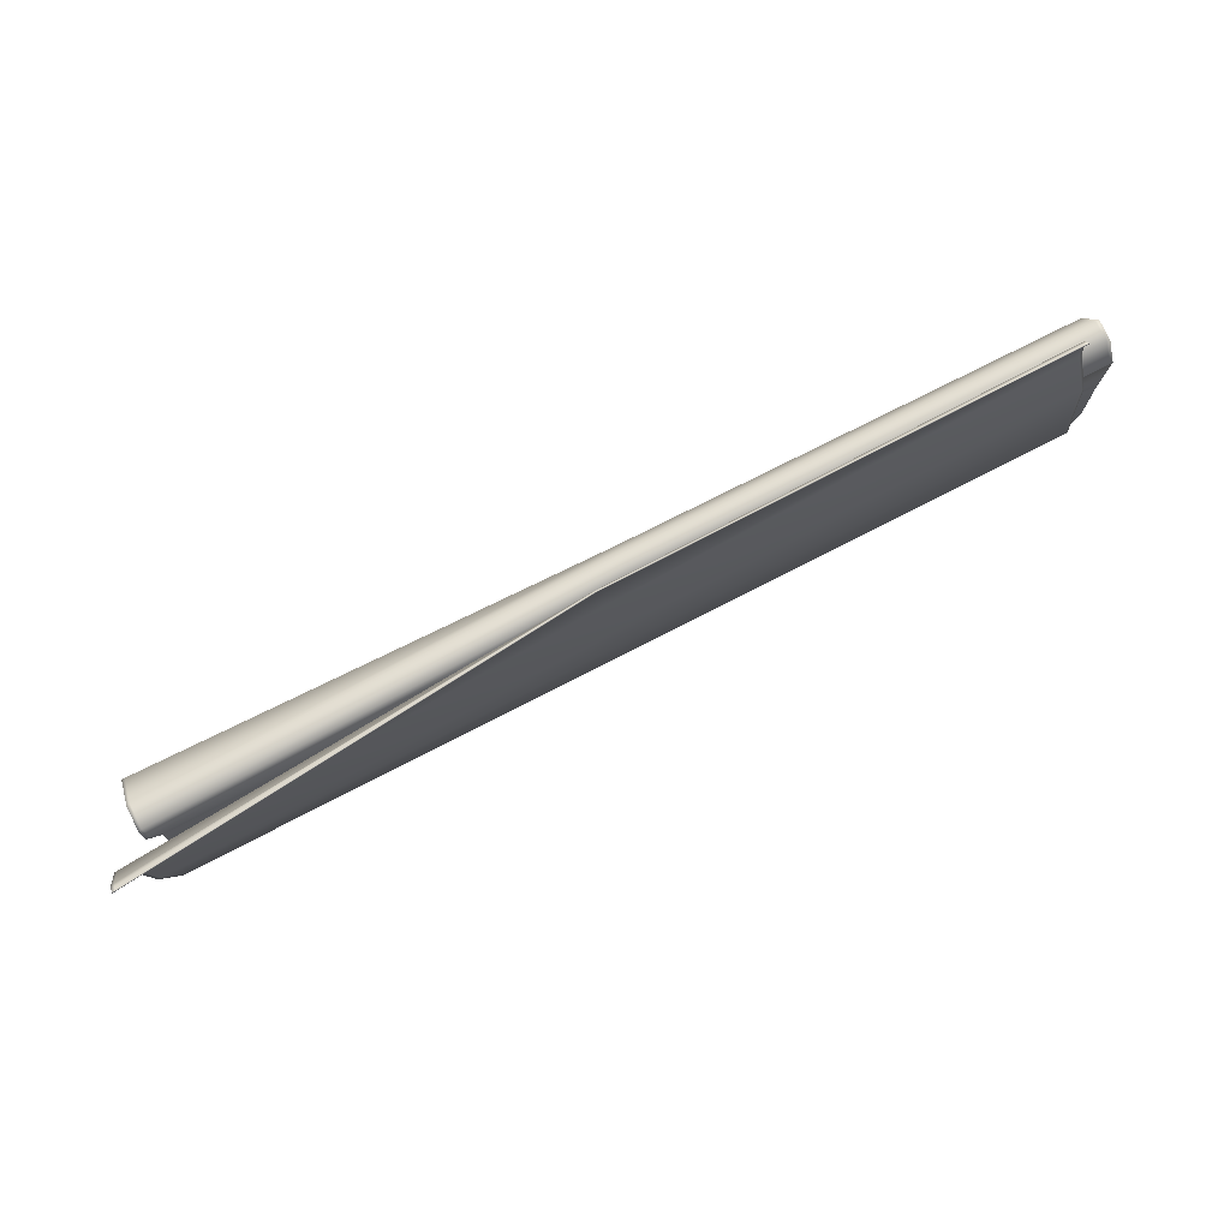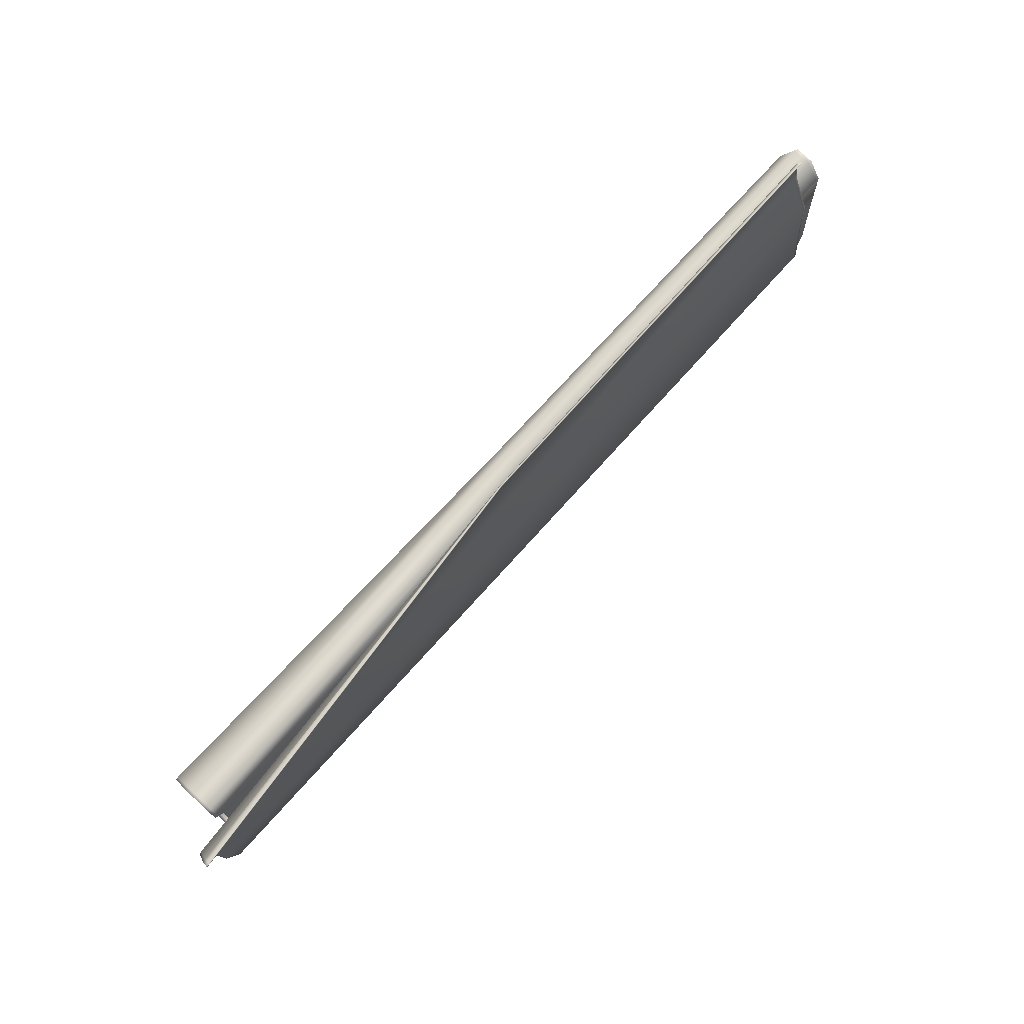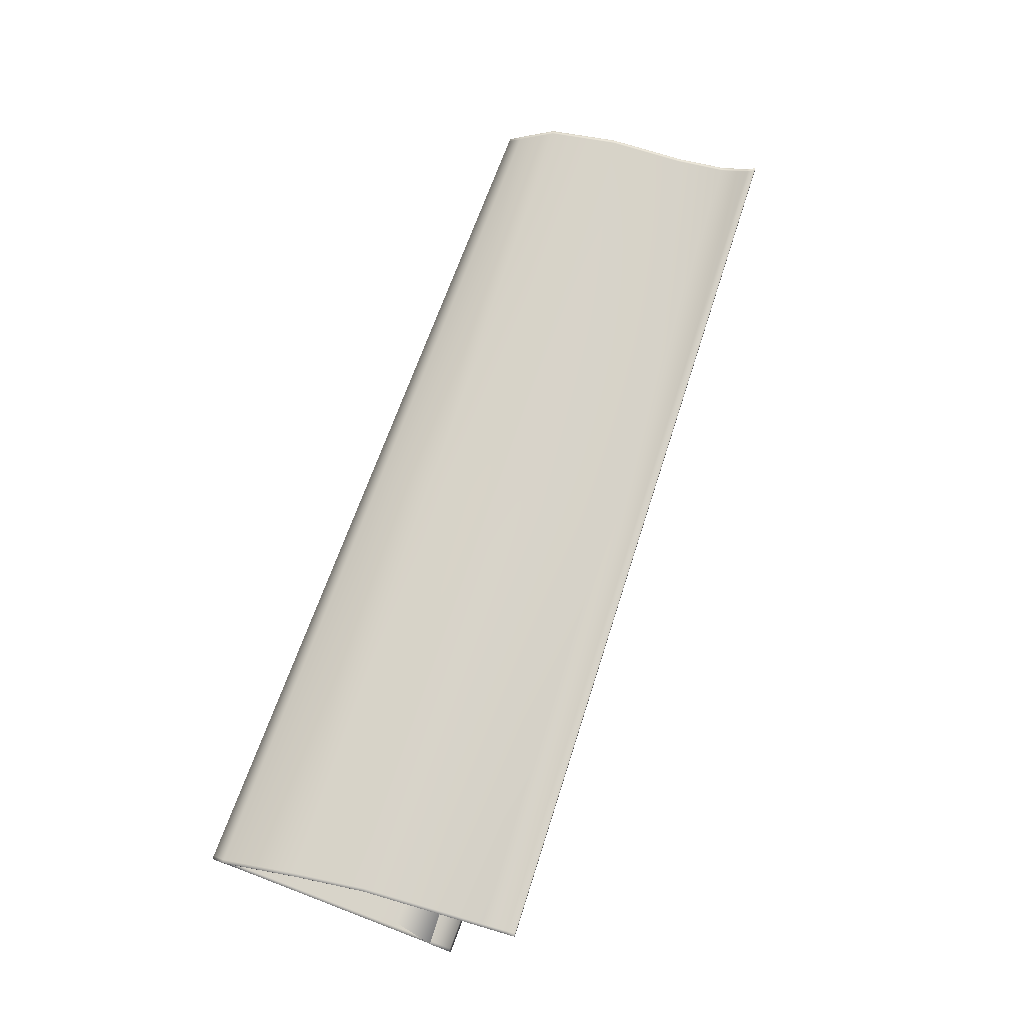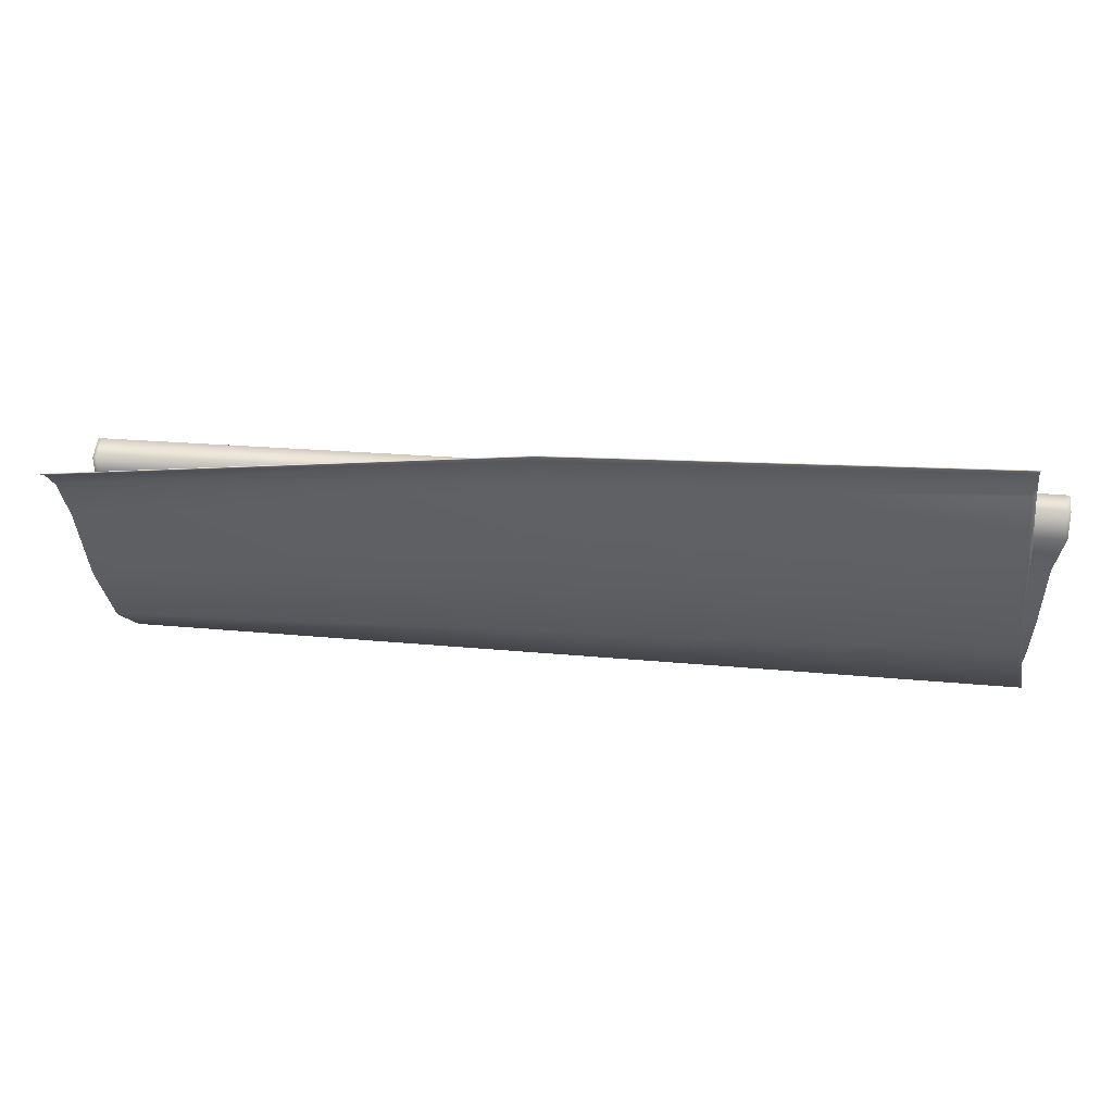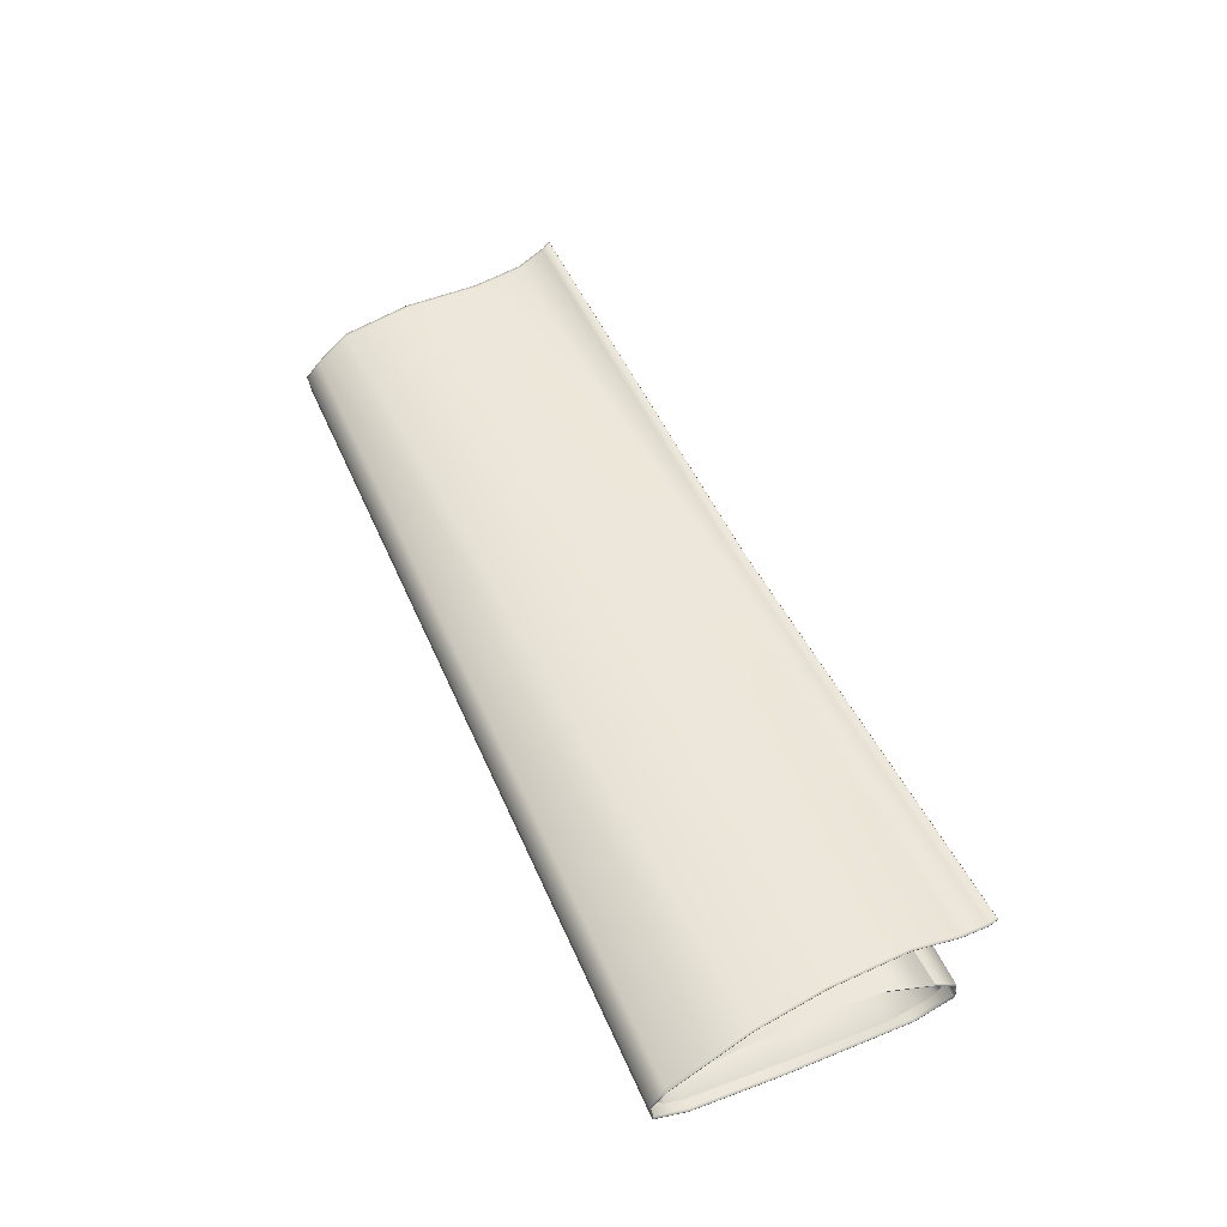
<metadata>
{"format":"obj","ext":"obj","renderer":"f3d","projection":"perspective","resolution":1024,"background":"white","views":[{"elev":78.0,"azim":-26.5,"up":"+Y"},{"elev":73.5,"azim":-47.6,"up":"+Y"},{"elev":75.5,"azim":110.7,"up":"+Z"},{"elev":49.9,"azim":5.2,"up":"+Y"},{"elev":49.7,"azim":67.3,"up":"+Z"}]}
</metadata>
<code>
o Cylinder_042
v 0.1671 0.01089 -0.005968
v -0.154 0.0109 -0.005847
v 0.1671 0.009738 -0.008584
v -0.154 0.009727 -0.009057
v 0.1671 0.004571 -0.01151
v -0.154 0.004532 -0.01321
v 0.1671 -0.004327 -0.0143
v -0.154 -0.004353 -0.01545
v 0.1671 -0.03124 -0.01478
v -0.154 -0.03124 -0.01475
v 0.1671 -0.0467 -0.01401
v -0.154 -0.0467 -0.01401
v 0.1671 -0.07062 -0.01373
v -0.154 -0.07062 -0.01373
v 0.1671 -0.07731 -0.01161
v -0.154 -0.07731 -0.01161
v 0.1671 -0.07925 -0.009093
v -0.154 -0.07925 -0.009093
v 0.1671 -0.07809 -0.006156
v -0.154 -0.07809 -0.006156
v 0.1671 -0.07176 -0.002366
v -0.154 -0.07176 -0.002366
v 0.1671 -0.04725 0.001771
v -0.154 -0.04725 0.001771
v 0.1671 -0.03303 0.002609
v -0.154 -0.03302 0.002716
v 0.1671 -0.006527 0.001497
v -0.154 -0.006572 -0.00045
v 0.1671 0.00297 -8.3e-05
v -0.154 0.00292 -0.002269
v 0.1671 0.008967 -0.003105
v -0.154 0.008955 -0.003605
v 0.1759 0.009009 0.001943
v -0.1629 0.009047 0.003595
v 0.1759 0.01693 -0.003388
v -0.1629 0.01705 0.002011
v 0.1759 0.01743 -0.01064
v -0.1629 0.01752 -0.006711
v 0.1759 0.003954 -0.01676
v -0.1629 0.003933 -0.01767
v 0.1759 -0.04084 -0.01902
v -0.1629 -0.04084 -0.01902
v 0.1759 -0.07212 -0.01856
v -0.1629 -0.07212 -0.01856
v 0.1759 -0.0842 -0.01445
v -0.1629 -0.0842 -0.01445
v 0.1759 -0.08533 -0.006523
v -0.1629 -0.08533 -0.006523
v 0.1759 -0.07989 -0.000442
v -0.1629 -0.07989 -0.000442
v 0.1706 -0.04983 0.005644
v -0.1675 -0.06678 0.005684
v 0.1665 -0.02297 0.006093
v -0.1717 -0.03996 0.007926
v 0.1641 0.006671 0.005211
v -0.1741 -0.01015 0.006654
v 0.1625 0.0257 -0.001408
v -0.1756 0.009085 0.008923
v 0.1617 0.03592 -0.002363
v -0.1764 0.01944 0.01384
v 0.1615 0.03898 -0.000651
v -0.1767 0.02252 0.01639
v 0.1729 0.01401 -0.006051
v 0.1729 0.01227 -0.009942
v -0.1599 0.0123 -0.008695
v -0.1599 0.01407 -0.003403
v 0.1729 0.006144 -0.01337
v -0.1599 0.006123 -0.01426
v 0.1729 -0.003447 -0.01638
v -0.1599 -0.003474 -0.01752
v 0.1729 -0.03239 -0.017
v -0.1599 -0.03239 -0.01696
v 0.1729 -0.04888 -0.01637
v -0.1599 -0.04888 -0.01637
v 0.1729 -0.07233 -0.01589
v -0.1599 -0.07233 -0.01589
v 0.1729 -0.07945 -0.01331
v -0.1599 -0.07945 -0.01331
v 0.1729 -0.08236 -0.009517
v -0.1599 -0.08236 -0.009517
v 0.1729 -0.08062 -0.005094
v -0.1599 -0.08062 -0.005094
v 0.1729 -0.07431 -0.000696
v -0.1599 -0.07431 -0.000696
v 0.1729 -0.05057 0.00351
v -0.1599 -0.05057 0.00351
v 0.1729 -0.03452 0.004683
v -0.1599 -0.03452 0.004819
v 0.1729 -0.006247 0.003632
v -0.1599 -0.006293 0.001646
v 0.1729 0.003999 0.001944
v -0.1599 0.003974 0.000849
v 0.1729 0.01111 -0.00171
v -0.1599 0.01115 -1e-05
v 0.006521 0.01091 -0.005321
v 0.006521 0.009755 -0.00785
v 0.006521 0.004586 -0.01089
v 0.006521 -0.004327 -0.0143
v 0.006521 -0.03124 -0.01478
v 0.006521 -0.0467 -0.01401
v 0.006521 -0.07062 -0.01373
v 0.006521 -0.07731 -0.01161
v 0.006521 -0.07925 -0.009093
v 0.006521 -0.07809 -0.006156
v 0.006521 -0.07176 -0.002366
v 0.006521 -0.04725 0.001771
v 0.006521 -0.03303 0.002612
v 0.006521 -0.006531 0.001298
v 0.006521 0.002977 0.000221
v 0.006521 0.008976 -0.00269
v -0.1599 -0.006344 0.001318
v 0.1729 -0.006298 0.003293
v 0.1759 0.00884 0.00163
v -0.1629 0.008876 0.003163
v 0.1759 0.01648 -0.003488
v -0.1629 0.0166 0.001641
v 0.1759 0.01696 -0.01041
v -0.1629 0.01705 -0.006637
v 0.1759 0.003755 -0.01644
v -0.1629 0.003734 -0.01738
v 0.1759 -0.04085 -0.01866
v -0.1629 -0.04085 -0.01866
v 0.1759 -0.07199 -0.01822
v -0.1629 -0.07199 -0.01822
v 0.1759 -0.08377 -0.01421
v -0.1629 -0.08377 -0.01421
v 0.1759 -0.08485 -0.006588
v -0.1629 -0.08485 -0.006588
v 0.1759 -0.07958 -0.000693
v -0.1629 -0.07958 -0.000693
v 0.1706 -0.0494 0.005364
v -0.1676 -0.06635 0.005403
v 0.1664 -0.02274 0.005756
v -0.1717 -0.03973 0.007594
v 0.1641 0.006633 0.004869
v -0.1741 -0.01018 0.006315
v 0.1625 0.02566 -0.001744
v -0.1756 0.009048 0.008527
v 0.1617 0.03608 -0.002704
v -0.1764 0.01961 0.0135
v 0.1615 0.03926 -0.000927
v -0.1767 0.0228 0.01613
v 0.1747 0.009008 0.001904
v 0.1747 0.01692 -0.003485
v 0.1747 0.01743 -0.01073
v 0.1747 0.003954 -0.01676
v 0.1747 -0.0405 -0.01902
v 0.1747 -0.07212 -0.01856
v 0.1747 -0.0842 -0.01445
v 0.1747 -0.08533 -0.006523
v 0.1747 -0.07989 -0.000442
v 0.1693 -0.04978 0.005668
v 0.1652 -0.02271 0.006094
v 0.1628 0.006608 0.005213
v 0.1613 0.02563 -0.001406
v 0.1604 0.03585 -0.002362
v 0.1602 0.03891 -0.00065
v 0.1725 -0.006298 0.003293
v 0.1747 0.008839 0.001592
v 0.1747 0.01648 -0.003581
v 0.1747 0.01696 -0.0105
v 0.1747 0.003755 -0.01644
v 0.1747 -0.04051 -0.01867
v 0.1747 -0.07199 -0.01822
v 0.1747 -0.08377 -0.01421
v 0.1747 -0.08485 -0.006588
v 0.1747 -0.07958 -0.000693
v 0.1693 -0.04935 0.005388
v 0.1651 -0.02248 0.005757
v 0.1628 0.00657 0.004871
v 0.1613 0.0256 -0.001743
v 0.1604 0.03602 -0.002703
v 0.1602 0.0392 -0.000925
v -0.1617 0.00904 0.003268
v -0.1617 0.01704 0.001626
v -0.1617 0.01752 -0.007002
v -0.1617 0.00393 -0.01777
v -0.1617 -0.04051 -0.01902
v -0.1617 -0.07212 -0.01856
v -0.1617 -0.0842 -0.01445
v -0.1617 -0.08533 -0.006523
v -0.1617 -0.07989 -0.000442
v -0.1663 -0.06658 0.005718
v -0.1705 -0.03951 0.007931
v -0.1729 -0.01009 0.006559
v -0.1744 0.009141 0.008763
v -0.1752 0.0195 0.01374
v -0.1755 0.02258 0.0163
v -0.1587 -0.006345 0.001271
v -0.1617 0.008868 0.002842
v -0.1617 0.01659 0.001262
v -0.1617 0.01704 -0.006928
v -0.1617 0.003731 -0.01748
v -0.1617 -0.04052 -0.01867
v -0.1617 -0.07199 -0.01822
v -0.1617 -0.08377 -0.01421
v -0.1617 -0.08485 -0.006588
v -0.1617 -0.07958 -0.000693
v -0.1664 -0.06615 0.005437
v -0.1705 -0.03928 0.007599
v -0.1729 -0.01013 0.00622
v -0.1744 0.009103 0.008366
v -0.1752 0.01966 0.0134
v -0.1755 0.02286 0.01605
v 0.164 -0.03303 0.002609
v 0.164 -0.04725 0.001771
v 0.164 -0.07062 -0.01373
v 0.164 -0.0467 -0.01401
v 0.164 -0.006527 0.001497
v 0.164 -0.07731 -0.01161
v 0.164 0.00297 -8.6e-05
v 0.164 0.009737 -0.008619
v 0.164 0.01089 -0.006012
v 0.164 -0.07925 -0.009093
v 0.164 0.008966 -0.003141
v 0.164 0.004571 -0.01152
v 0.164 -0.07809 -0.006156
v 0.164 -0.004327 -0.0143
v 0.164 -0.07176 -0.002366
v 0.164 -0.03124 -0.01478
v -0.152 -0.03124 -0.01476
v -0.152 -0.0467 -0.01401
v -0.152 -0.04725 0.001771
v -0.152 -0.03302 0.00269
v -0.152 -0.07062 -0.01373
v -0.152 -0.00657 -0.00036
v -0.152 -0.07731 -0.01161
v -0.152 0.002916 -0.002443
v -0.152 0.01089 -0.006184
v -0.152 0.009721 -0.009324
v -0.152 -0.07925 -0.009093
v -0.152 0.008948 -0.003927
v -0.152 0.00453 -0.01331
v -0.152 -0.07809 -0.006156
v -0.152 -0.004352 -0.01538
v -0.152 -0.07176 -0.002366
v 0.006483 0.009007 0.001869
v 0.006483 0.01693 -0.003245
v 0.006483 0.01744 -0.01009
v 0.006483 0.003968 -0.01615
v 0.006483 -0.0405 -0.01902
v 0.006483 -0.07212 -0.01856
v 0.006483 -0.0842 -0.01445
v 0.006483 -0.08533 -0.006523
v 0.006483 -0.07989 -0.000442
v 0.001484 -0.05818 0.005693
v -0.002663 -0.03111 0.007039
v -0.005024 -0.001704 0.0075
v -0.006565 0.01736 0.002354
v -0.007387 0.02753 -0.000808
v -0.00763 0.03057 0.000167
v 0.007356 -0.006327 0.002019
v 0.006483 0.008839 0.001572
v 0.006483 0.01648 -0.003325
v 0.006483 0.01697 -0.009854
v 0.006483 0.003769 -0.01584
v 0.006483 -0.04051 -0.01867
v 0.006483 -0.07199 -0.01822
v 0.006483 -0.08377 -0.01421
v 0.006483 -0.08485 -0.006588
v 0.006483 -0.07958 -0.000693
v 0.00145 -0.05775 0.005412
v -0.002682 -0.03088 0.006707
v -0.005022 -0.001741 0.007166
v -0.006562 0.01732 0.002031
v -0.007401 0.02769 -0.001191
v -0.007653 0.03085 -0.000166
v 0.1729 -0.006247 0.003632
v -0.1599 -0.006293 0.001646
v -0.1599 -0.006293 0.001646
v 0.1729 -0.006247 0.003632
f 63 66 65 64
f 64 65 68 67
f 67 68 70 69
f 69 70 72 71
f 71 72 74 73
f 73 74 76 75
f 75 76 78 77
f 77 78 80 79
f 79 80 82 81
f 81 82 84 83
f 83 84 86 85
f 85 86 88 87
f 87 88 90 89
f 89 90 92 91
f 222 221 99 100
f 91 92 94 93
f 93 94 66 63
f 206 205 107 106
f 269 34 174 237 143 33 268
f 143 144 35 33
f 144 145 37 35
f 145 146 39 37
f 146 147 41 39
f 147 148 43 41
f 148 149 45 43
f 149 150 47 45
f 150 151 49 47
f 151 152 51 49
f 152 153 53 51
f 153 154 55 53
f 154 155 57 55
f 155 156 59 57
f 156 157 61 59
f 3 1 63 64
f 2 4 65 66
f 5 3 64 67
f 4 6 68 65
f 7 5 67 69
f 6 8 70 68
f 9 7 69 71
f 8 10 72 70
f 11 9 71 73
f 10 12 74 72
f 13 11 73 75
f 12 14 76 74
f 15 13 75 77
f 14 16 78 76
f 17 15 77 79
f 16 18 80 78
f 19 17 79 81
f 18 20 82 80
f 21 19 81 83
f 20 22 84 82
f 23 21 83 85
f 22 24 86 84
f 25 23 85 87
f 24 26 88 86
f 27 25 87 89
f 26 28 90 88
f 29 27 89 91
f 28 30 92 90
f 31 29 91 93
f 30 32 94 92
f 1 31 93 63
f 32 2 66 94
f 224 223 106 107
f 208 207 101 100
f 205 209 108 107
f 225 222 100 101
f 226 224 107 108
f 207 210 102 101
f 209 211 109 108
f 227 225 101 102
f 213 212 96 95
f 228 226 108 109
f 210 214 103 102
f 230 229 95 96
f 211 215 110 109
f 231 227 102 103
f 212 216 97 96
f 232 228 109 110
f 214 217 104 103
f 233 230 96 97
f 215 213 95 110
f 234 231 103 104
f 216 218 98 97
f 229 232 110 95
f 217 219 105 104
f 235 233 97 98
f 236 234 104 105
f 218 220 99 98
f 219 206 106 105
f 221 235 98 99
f 223 236 105 106
f 220 208 100 99
f 158 112 113 159
f 159 113 115 160
f 160 115 117 161
f 161 117 119 162
f 162 119 121 163
f 163 121 123 164
f 164 123 125 165
f 165 125 127 166
f 166 127 129 167
f 167 129 131 168
f 168 131 133 169
f 169 133 135 170
f 170 135 137 171
f 171 137 139 172
f 172 139 141 173
f 42 40 120 122
f 60 58 138 140
f 39 41 121 119
f 57 59 139 137
f 34 90 111 114
f 52 50 130 132
f 188 62 142 204
f 89 33 113 112
f 49 51 131 129
f 44 42 122 124
f 62 60 140 142
f 41 43 123 121
f 59 61 141 139
f 36 34 114 116
f 54 52 132 134
f 270 271 112 158 252 189 111
f 33 35 115 113
f 51 53 133 131
f 46 44 124 126
f 43 45 125 123
f 38 36 116 118
f 56 54 134 136
f 35 37 117 115
f 53 55 135 133
f 48 46 126 128
f 45 47 127 125
f 40 38 118 120
f 58 56 136 138
f 37 39 119 117
f 55 57 137 135
f 50 48 128 130
f 47 49 129 127
f 61 157 173 141
f 266 172 173 267
f 265 171 172 266
f 264 170 171 265
f 263 169 170 264
f 262 168 169 263
f 261 167 168 262
f 260 166 167 261
f 259 165 166 260
f 258 164 165 259
f 257 163 164 258
f 256 162 163 257
f 255 161 162 256
f 254 160 161 255
f 253 159 160 254
f 252 158 159 253
f 250 251 157 156
f 249 250 156 155
f 248 249 155 154
f 247 248 154 153
f 246 247 153 152
f 245 246 152 151
f 244 245 151 150
f 243 244 150 149
f 242 243 149 148
f 241 242 148 147
f 240 241 147 146
f 239 240 146 145
f 238 239 145 144
f 237 238 144 143
f 34 36 175 174
f 36 38 176 175
f 38 40 177 176
f 40 42 178 177
f 42 44 179 178
f 44 46 180 179
f 46 48 181 180
f 48 50 182 181
f 50 52 183 182
f 52 54 184 183
f 54 56 185 184
f 56 58 186 185
f 58 60 187 186
f 60 62 188 187
f 111 189 190 114
f 114 190 191 116
f 116 191 192 118
f 118 192 193 120
f 120 193 194 122
f 122 194 195 124
f 124 195 196 126
f 126 196 197 128
f 128 197 198 130
f 130 198 199 132
f 132 199 200 134
f 134 200 201 136
f 136 201 202 138
f 138 202 203 140
f 140 203 204 142
f 251 188 204 267
f 9 11 208 220
f 21 23 206 219
f 7 9 220 218
f 19 21 219 217
f 5 7 218 216
f 31 1 213 215
f 17 19 217 214
f 3 5 216 212
f 29 31 215 211
f 15 17 214 210
f 1 3 212 213
f 27 29 211 209
f 13 15 210 207
f 25 27 209 205
f 11 13 207 208
f 23 25 205 206
f 24 22 236 223
f 10 8 235 221
f 22 20 234 236
f 8 6 233 235
f 2 32 232 229
f 20 18 231 234
f 6 4 230 233
f 32 30 228 232
f 18 16 227 231
f 4 2 229 230
f 30 28 226 228
f 16 14 225 227
f 28 26 224 226
f 14 12 222 225
f 26 24 223 224
f 12 10 221 222
f 157 251 267 173
f 174 175 238 237
f 175 176 239 238
f 176 177 240 239
f 177 178 241 240
f 178 179 242 241
f 179 180 243 242
f 180 181 244 243
f 181 182 245 244
f 182 183 246 245
f 183 184 247 246
f 184 185 248 247
f 185 186 249 248
f 186 187 250 249
f 187 188 251 250
f 189 252 253 190
f 190 253 254 191
f 191 254 255 192
f 192 255 256 193
f 193 256 257 194
f 194 257 258 195
f 195 258 259 196
f 196 259 260 197
f 197 260 261 198
f 198 261 262 199
f 199 262 263 200
f 200 263 264 201
f 201 264 265 202
f 202 265 266 203
f 203 266 267 204

</code>
